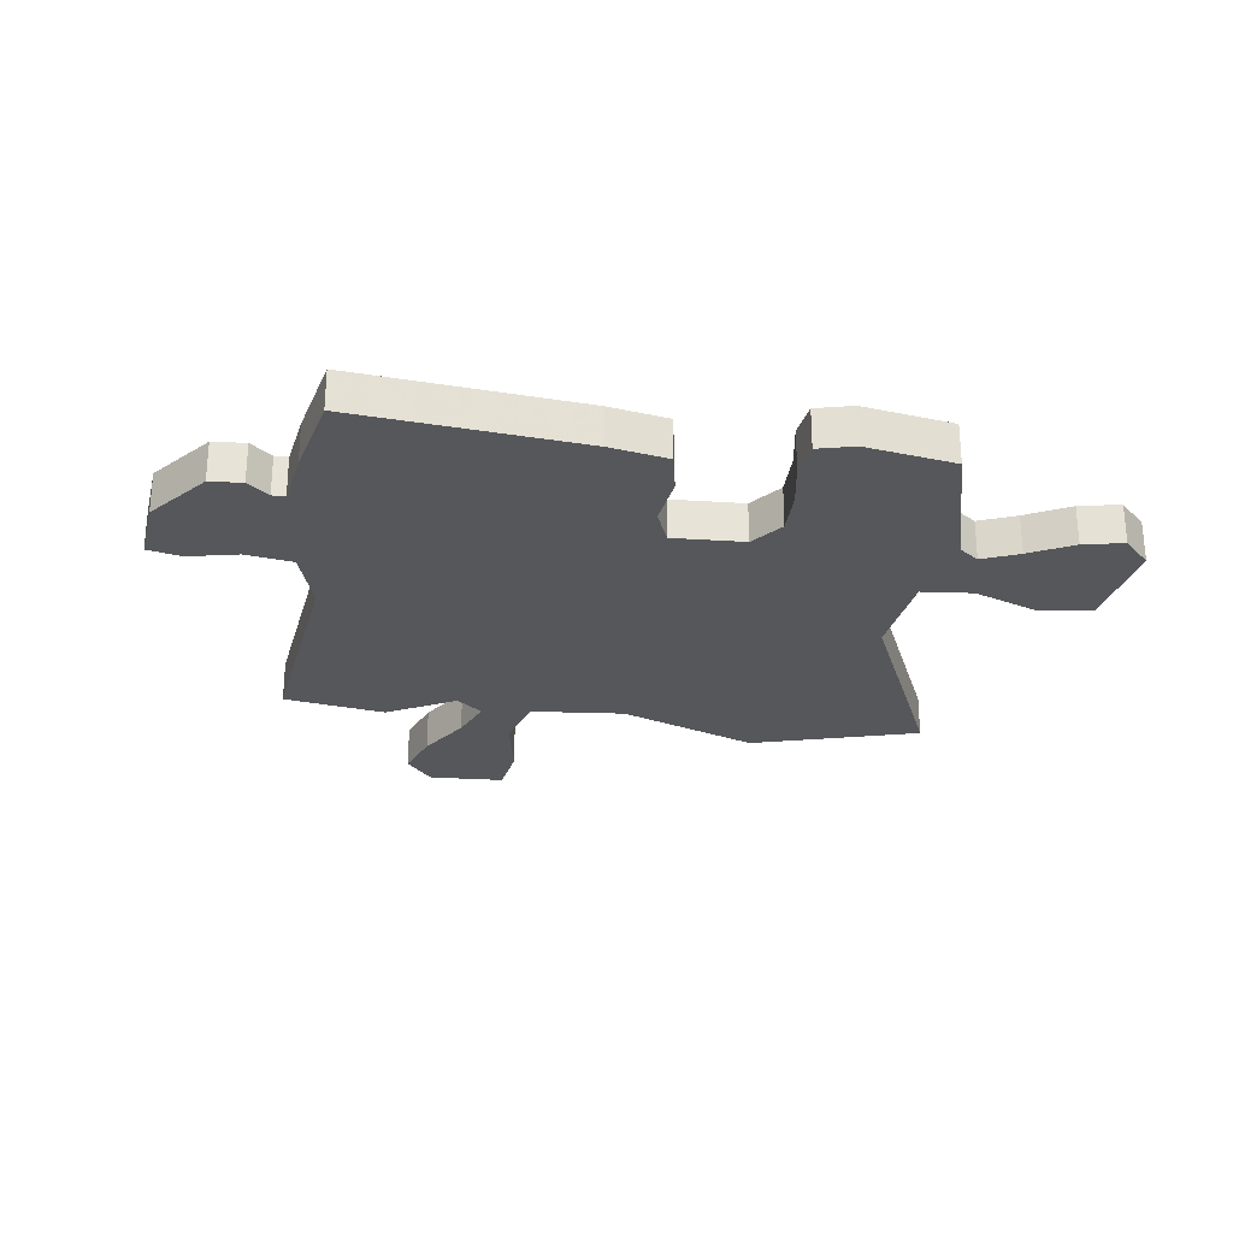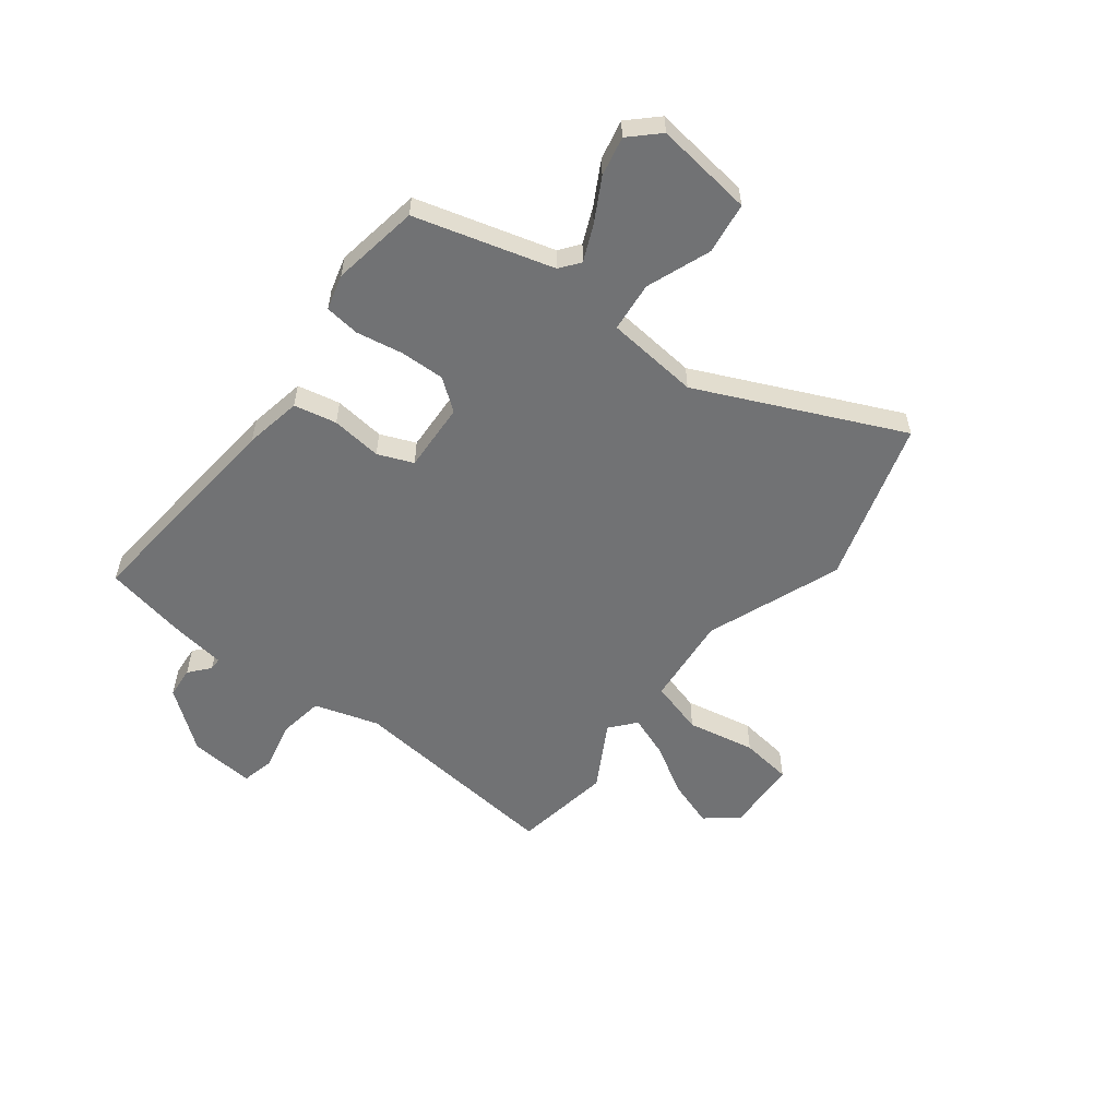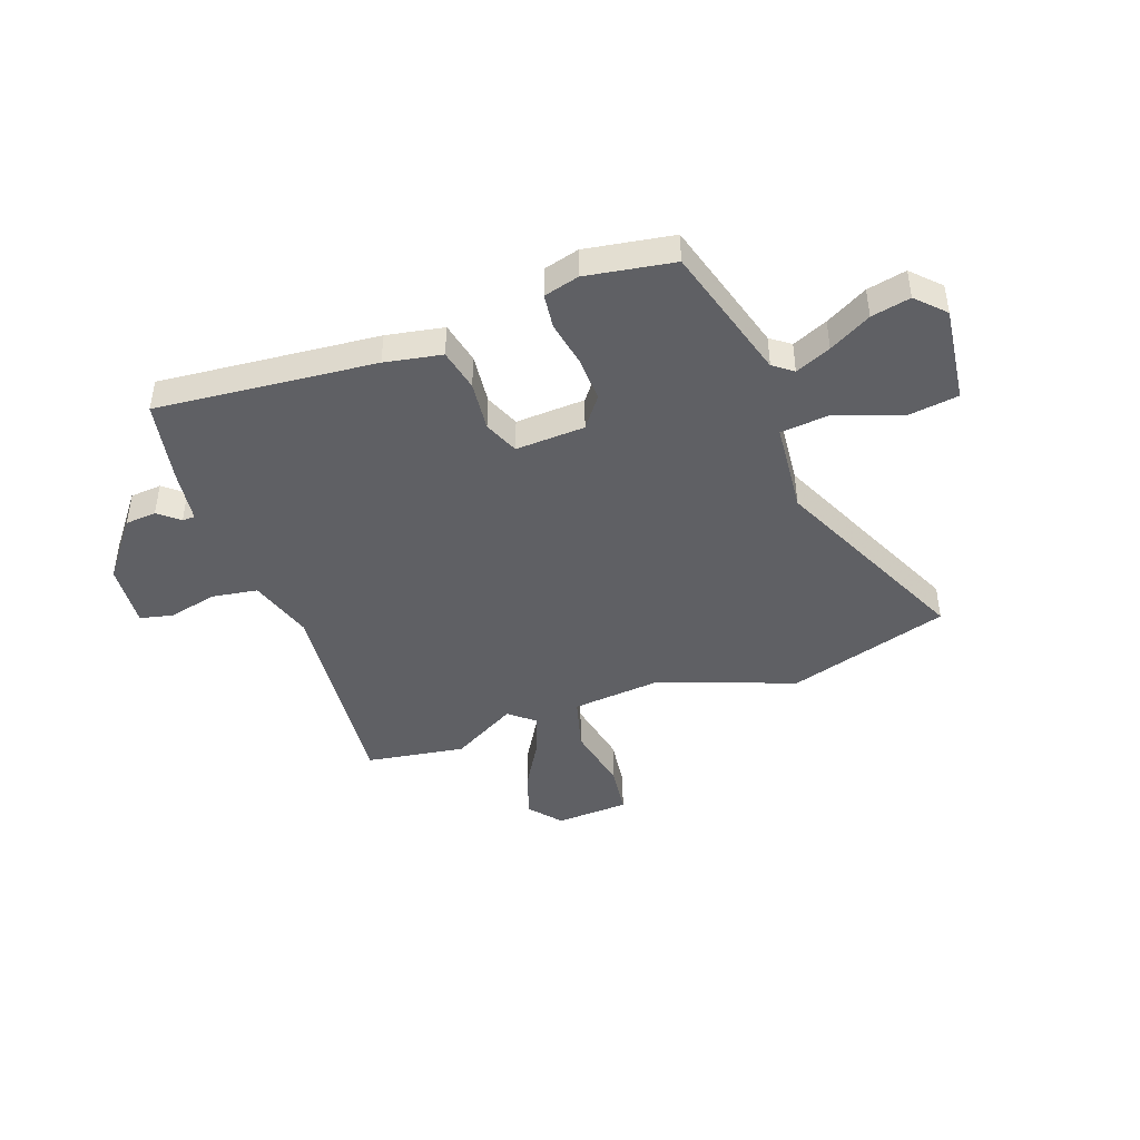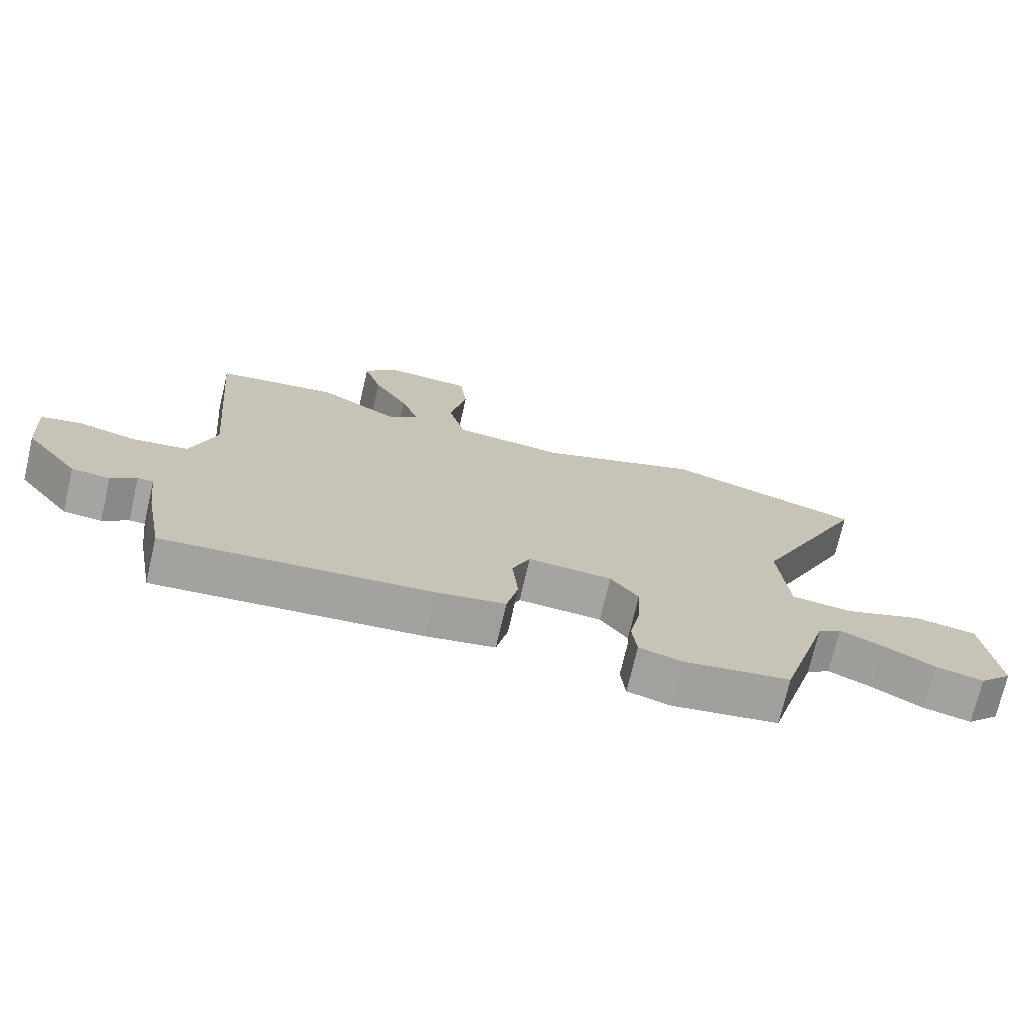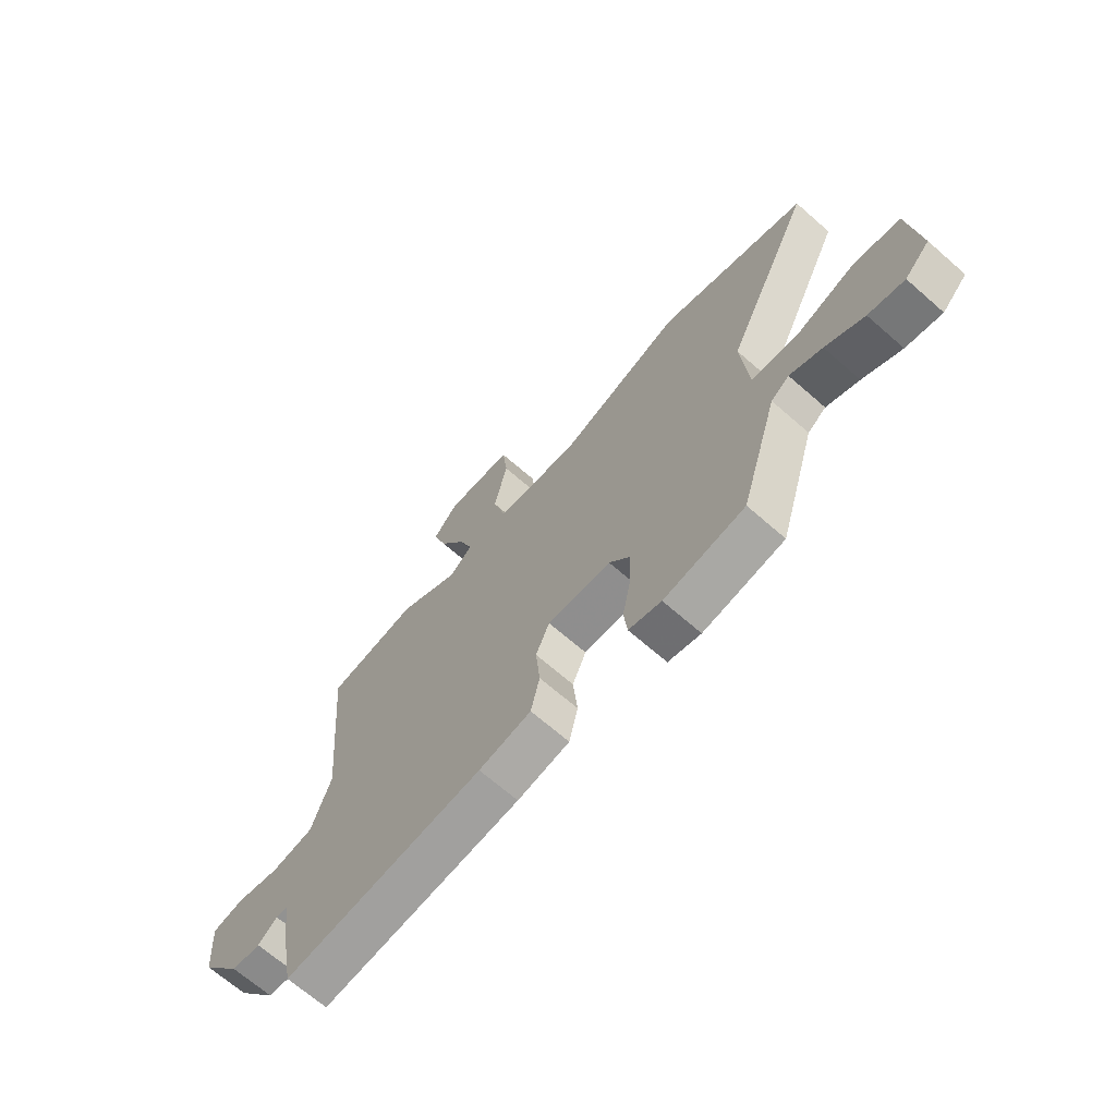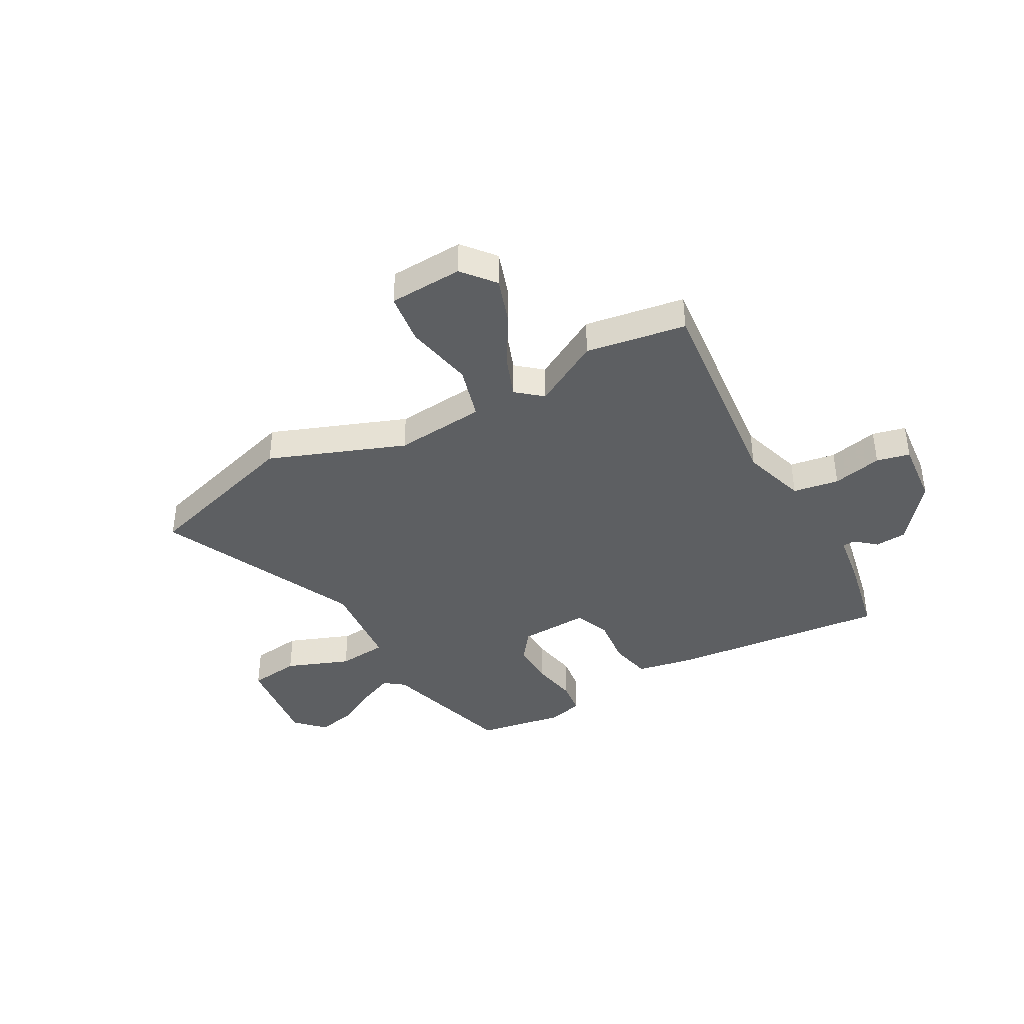
<metadata>
{"format":"obj","ext":"obj","renderer":"f3d","projection":"perspective","resolution":1024,"background":"white","views":[{"elev":-26.9,"azim":170.2,"up":"+Y"},{"elev":-55.5,"azim":-128.6,"up":"+Y"},{"elev":-43.7,"azim":-161.1,"up":"+Y"},{"elev":-73.1,"azim":166.9,"up":"+Z"},{"elev":-68.3,"azim":-131.2,"up":"+Z"},{"elev":-39.5,"azim":28.0,"up":"+Y"}]}
</metadata>
<code>
v -0.662 0.07 0.447
v -0.359 0.07 0.546
v -0.105 0.07 0.455
v 0.065 0.07 0.475
v 0.092 0.07 0.577
v 0.065 0.07 0.705
v 0.076 0.07 0.802
v 0.214 0.07 0.812
v 0.264 0.07 0.753
v 0.236 0.07 0.664
v 0.182 0.07 0.569
v 0.154 0.07 0.49
v 0.202 0.07 0.451
v 0.326 0.07 0.524
v 0.513 0.07 0.498
v 0.477 0.07 0.089
v 0.516 0.07 -0.031
v 0.602 0.07 -0.043
v 0.694 0.07 -0.02
v 0.756 0.07 -0.033
v 0.747 0.07 -0.156
v 0.663 0.07 -0.267
v 0.604 0.07 -0.273
v 0.565 0.07 -0.241
v 0.541 0.07 -0.242
v 0.528 0.07 -0.344
v 0.499 0.07 -0.5
v 0.088 0.07 -0.469
v -0.019 0.07 -0.451
v -0.037 0.07 -0.372
v -0.028 0.07 -0.277
v -0.056 0.07 -0.212
v -0.186 0.07 -0.221
v -0.229 0.07 -0.28
v -0.225 0.07 -0.364
v -0.208 0.07 -0.45
v -0.215 0.07 -0.515
v -0.281 0.07 -0.534
v -0.445 0.07 -0.51
v -0.522 0.07 -0.254
v -0.559 0.07 -0.227
v -0.625 0.07 -0.257
v -0.703 0.07 -0.302
v -0.776 0.07 -0.319
v -0.827 0.07 -0.268
v -0.807 0.07 -0.085
v -0.711 0.07 -0.07
v -0.591 0.07 -0.113
v -0.498 0.07 -0.102
v -0.484 0.07 0.072
v -0.662 0 0.447
v -0.359 0 0.546
v -0.105 0 0.455
v 0.065 0 0.475
v 0.092 0 0.577
v 0.065 0 0.705
v 0.076 0 0.802
v 0.214 0 0.812
v 0.264 0 0.753
v 0.236 0 0.664
v 0.182 0 0.569
v 0.154 0 0.49
v 0.202 0 0.451
v 0.326 0 0.524
v 0.513 0 0.498
v 0.477 0 0.089
v 0.516 0 -0.031
v 0.602 0 -0.043
v 0.694 0 -0.02
v 0.756 0 -0.033
v 0.747 0 -0.156
v 0.663 0 -0.267
v 0.604 0 -0.273
v 0.565 0 -0.241
v 0.541 0 -0.242
v 0.528 0 -0.344
v 0.499 0 -0.5
v 0.088 0 -0.469
v -0.019 0 -0.451
v -0.037 0 -0.372
v -0.028 0 -0.277
v -0.056 0 -0.212
v -0.186 0 -0.221
v -0.229 0 -0.28
v -0.225 0 -0.364
v -0.208 0 -0.45
v -0.215 0 -0.515
v -0.281 0 -0.534
v -0.445 0 -0.51
v -0.522 0 -0.254
v -0.559 0 -0.227
v -0.625 0 -0.257
v -0.703 0 -0.302
v -0.776 0 -0.319
v -0.827 0 -0.268
v -0.807 0 -0.085
v -0.711 0 -0.07
v -0.591 0 -0.113
v -0.498 0 -0.102
v -0.484 0 0.072
f 46 47 48
f 45 46 48
f 44 45 48
f 43 44 48
f 42 43 48
f 41 42 48 49
f 40 41 49
f 39 40 49
f 38 39 49
f 37 38 49
f 36 37 49
f 35 36 49
f 34 35 49 50
f 29 30 31
f 28 29 31
f 27 28 31
f 26 27 31
f 25 26 31
f 25 31 32
f 24 25 32
f 22 23 24
f 21 22 24
f 20 21 24
f 19 20 24
f 18 19 24
f 17 18 24 32
f 16 17 32 33
f 15 16 33
f 14 15 33
f 13 14 33
f 9 10 11
f 8 9 11
f 7 8 11
f 6 7 11
f 5 6 11
f 4 5 11 12
f 1 2 3
f 50 1 3
f 34 50 3
f 33 34 3
f 4 12 13 33
f 3 4 33
f 98 97 96
f 98 96 95
f 98 95 94
f 98 94 93
f 98 93 92
f 99 98 92 91
f 99 91 90
f 99 90 89
f 99 89 88
f 99 88 87
f 99 87 86
f 99 86 85
f 100 99 85 84
f 81 80 79
f 81 79 78
f 81 78 77
f 81 77 76
f 81 76 75
f 82 81 75
f 82 75 74
f 74 73 72
f 74 72 71
f 74 71 70
f 74 70 69
f 74 69 68
f 82 74 68 67
f 83 82 67 66
f 83 66 65
f 83 65 64
f 83 64 63
f 61 60 59
f 61 59 58
f 61 58 57
f 61 57 56
f 61 56 55
f 62 61 55 54
f 53 52 51
f 53 51 100
f 53 100 84
f 53 84 83
f 83 63 62 54
f 83 54 53
f 1 51 52 2
f 2 52 53 3
f 3 53 54 4
f 4 54 55 5
f 5 55 56 6
f 6 56 57 7
f 7 57 58 8
f 8 58 59 9
f 9 59 60 10
f 10 60 61 11
f 11 61 62 12
f 12 62 63 13
f 13 63 64 14
f 14 64 65 15
f 15 65 66 16
f 16 66 67 17
f 17 67 68 18
f 18 68 69 19
f 19 69 70 20
f 20 70 71 21
f 21 71 72 22
f 22 72 73 23
f 23 73 74 24
f 24 74 75 25
f 25 75 76 26
f 26 76 77 27
f 27 77 78 28
f 28 78 79 29
f 29 79 80 30
f 30 80 81 31
f 31 81 82 32
f 32 82 83 33
f 33 83 84 34
f 34 84 85 35
f 35 85 86 36
f 36 86 87 37
f 37 87 88 38
f 38 88 89 39
f 39 89 90 40
f 40 90 91 41
f 41 91 92 42
f 42 92 93 43
f 43 93 94 44
f 44 94 95 45
f 45 95 96 46
f 46 96 97 47
f 47 97 98 48
f 48 98 99 49
f 49 99 100 50
f 50 100 51 1

</code>
